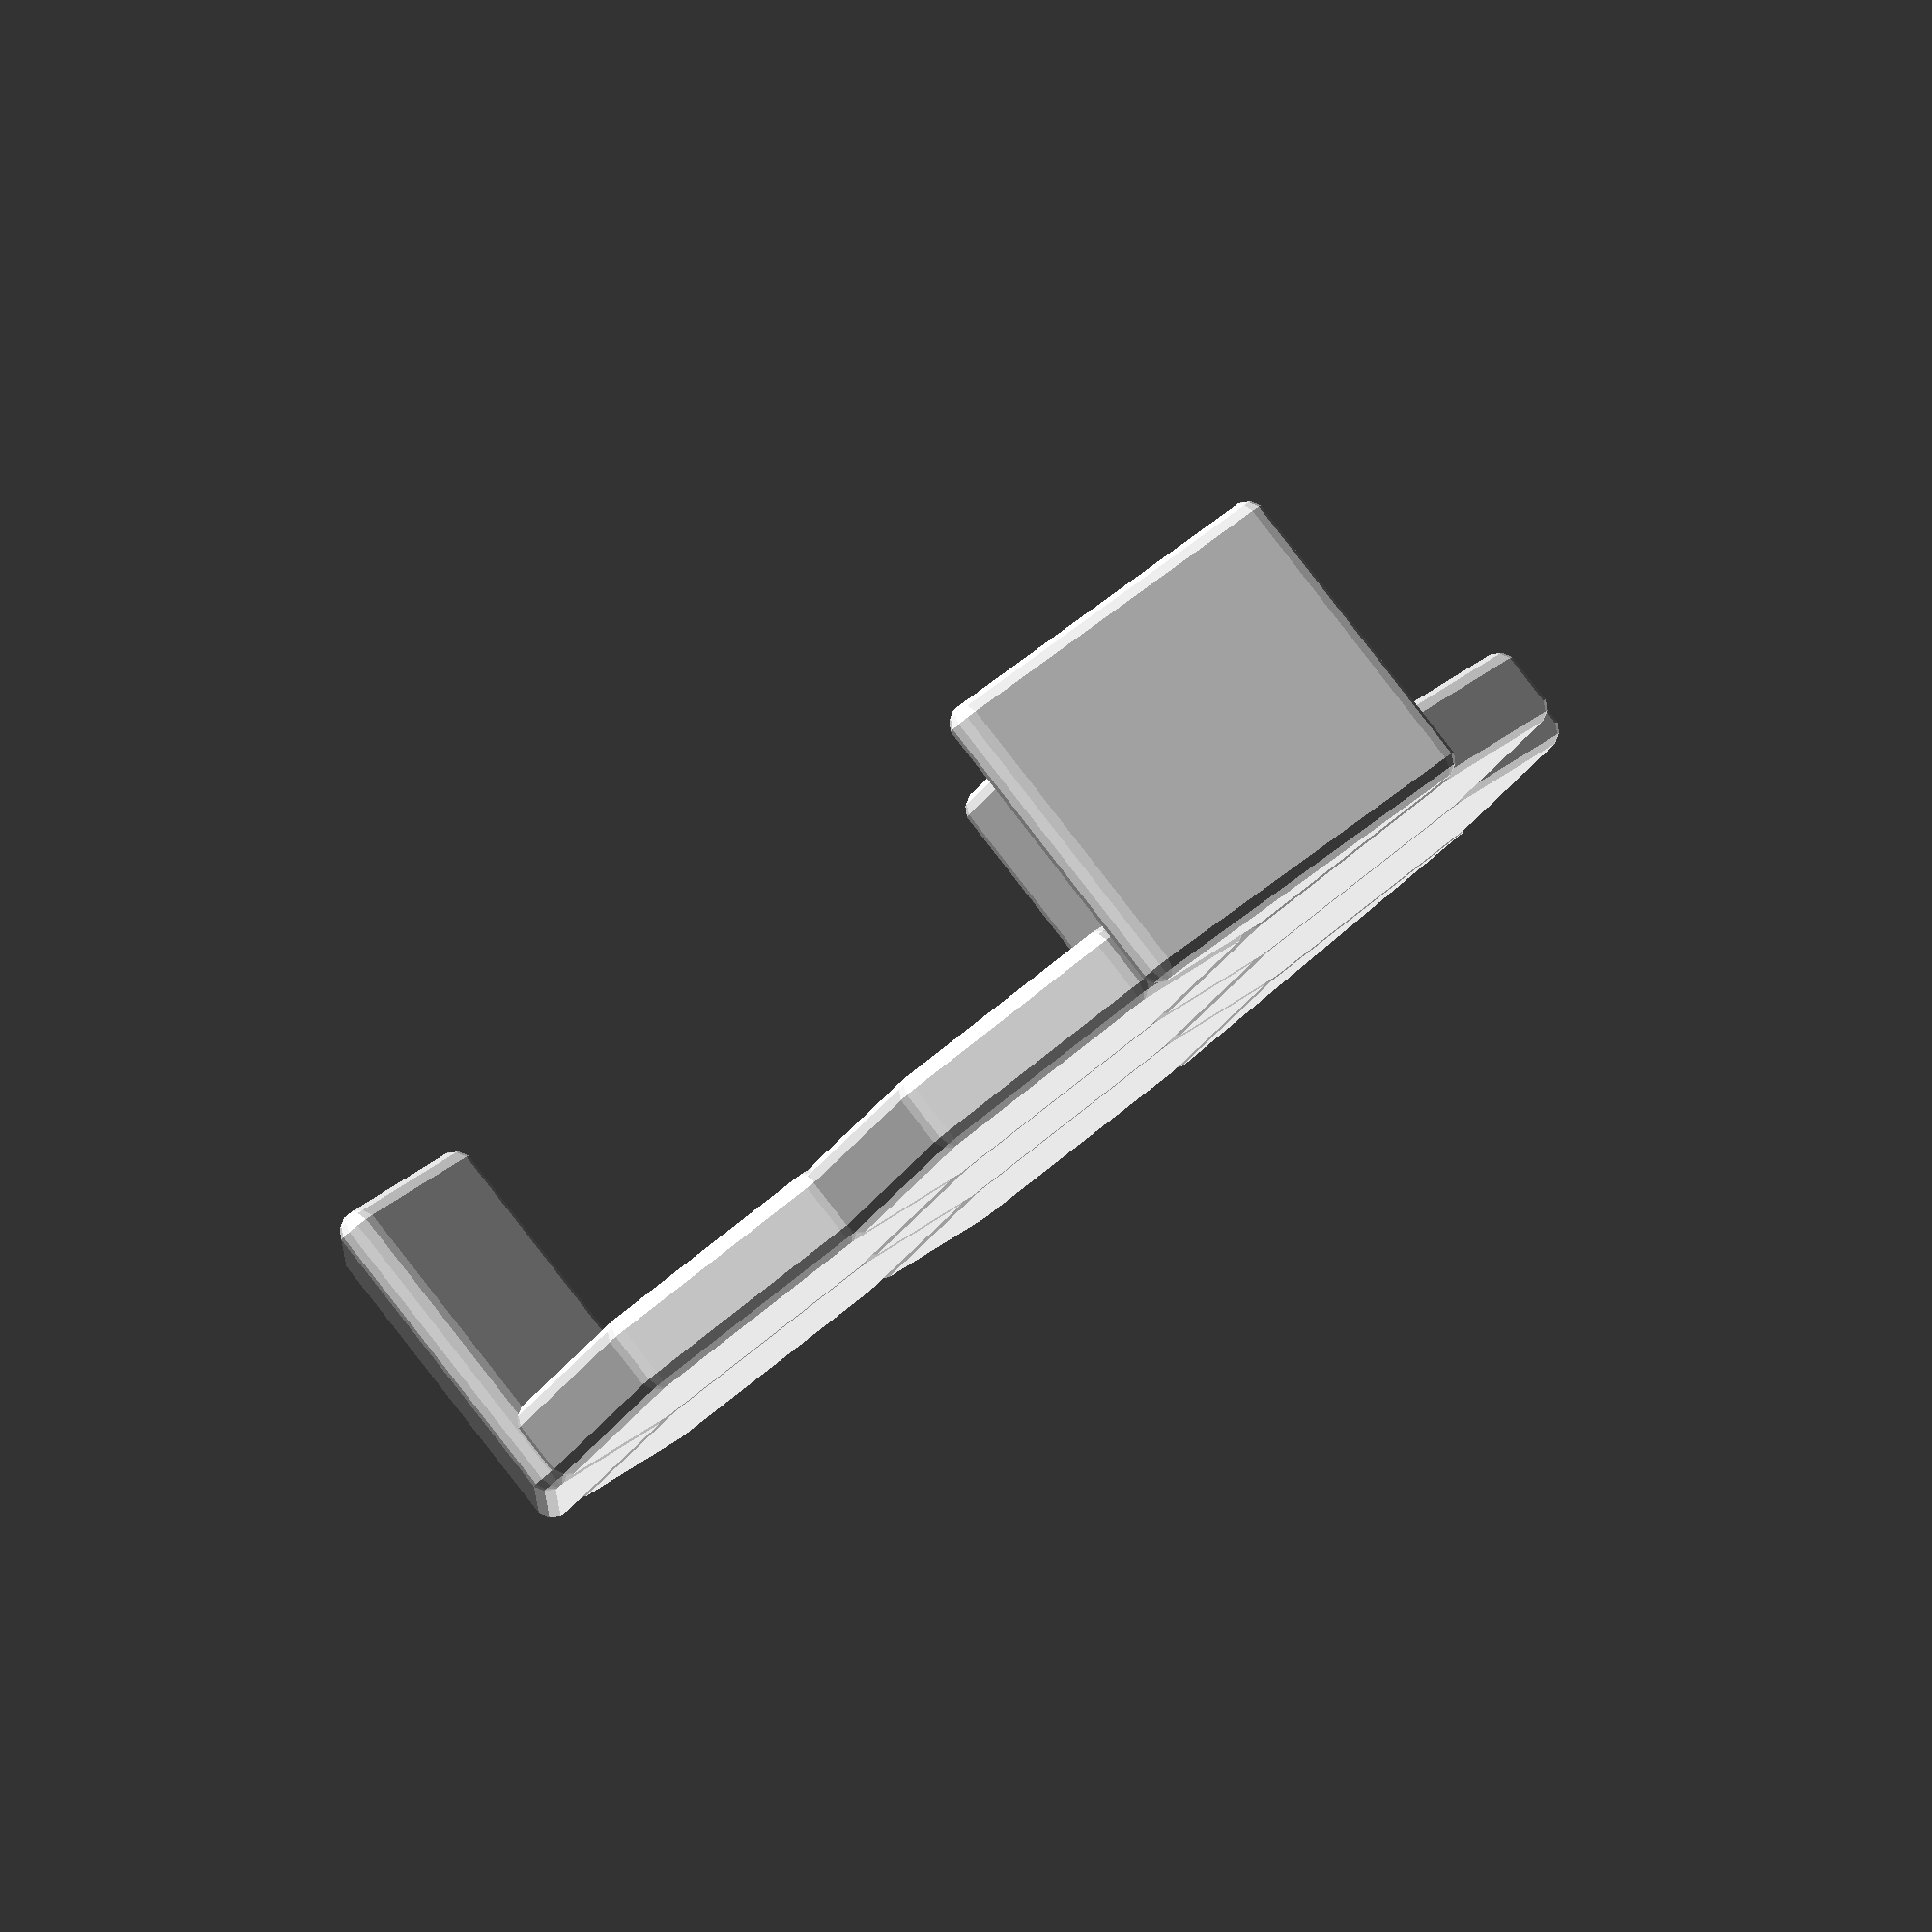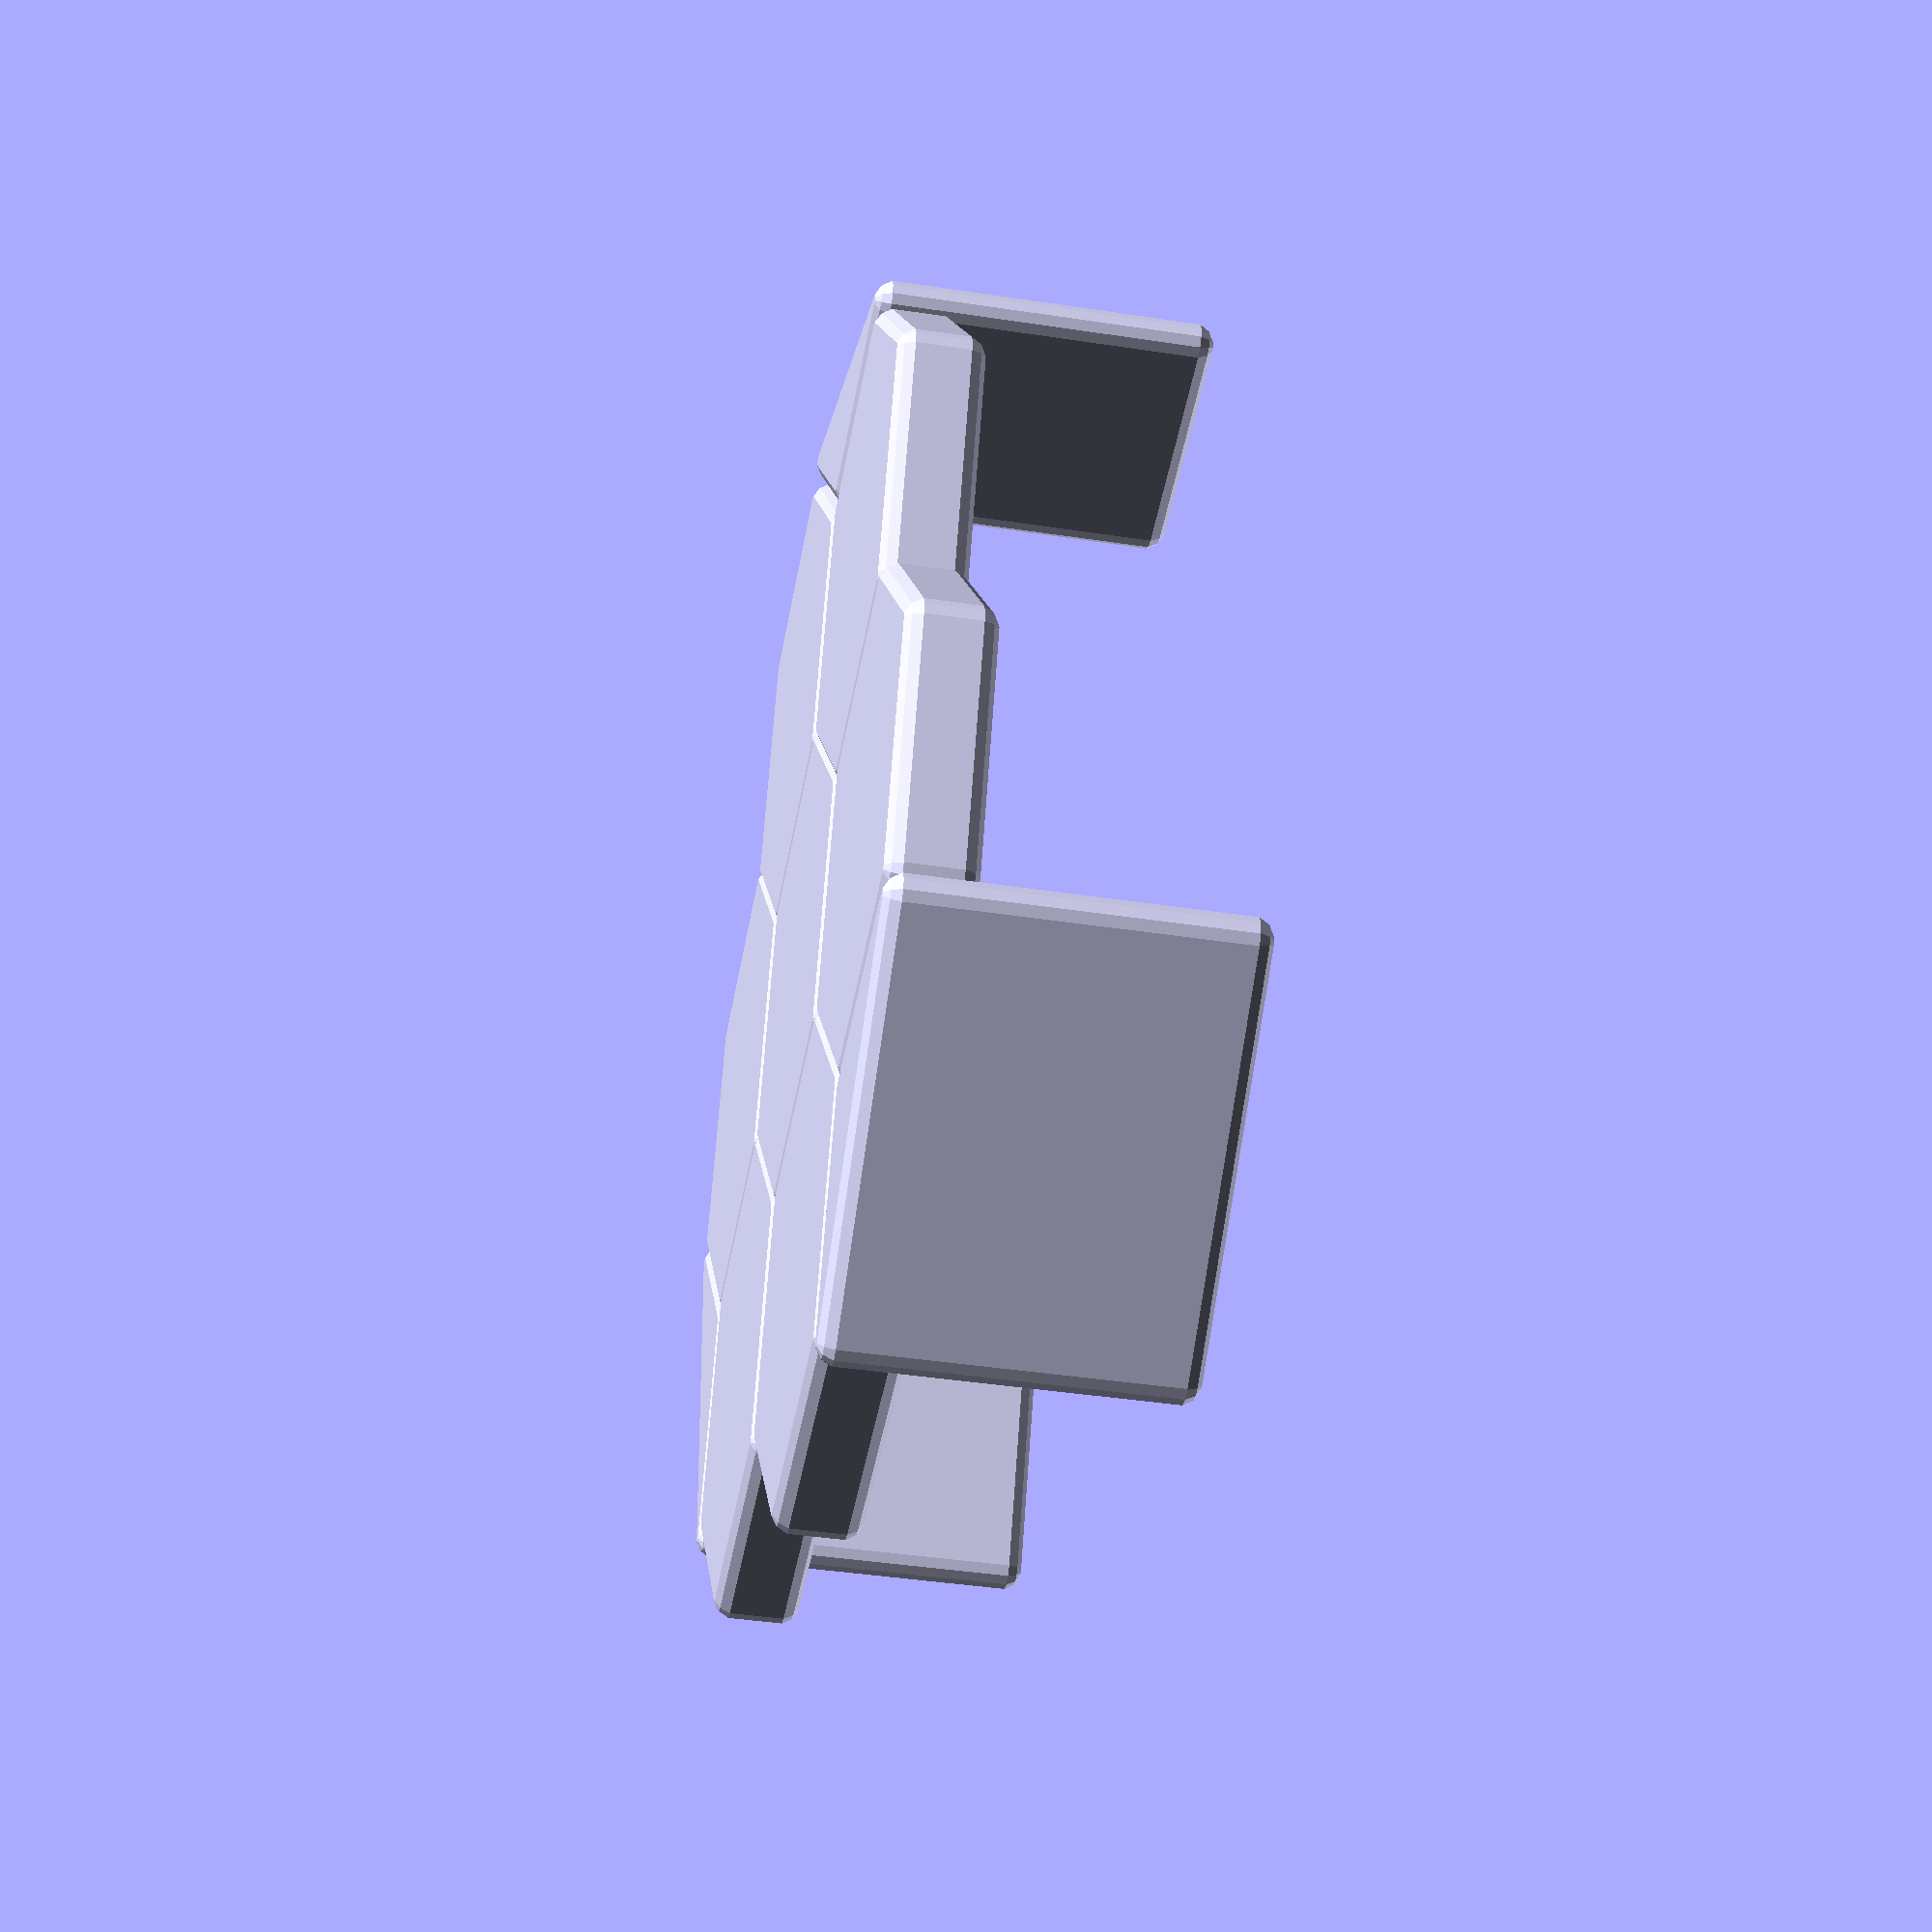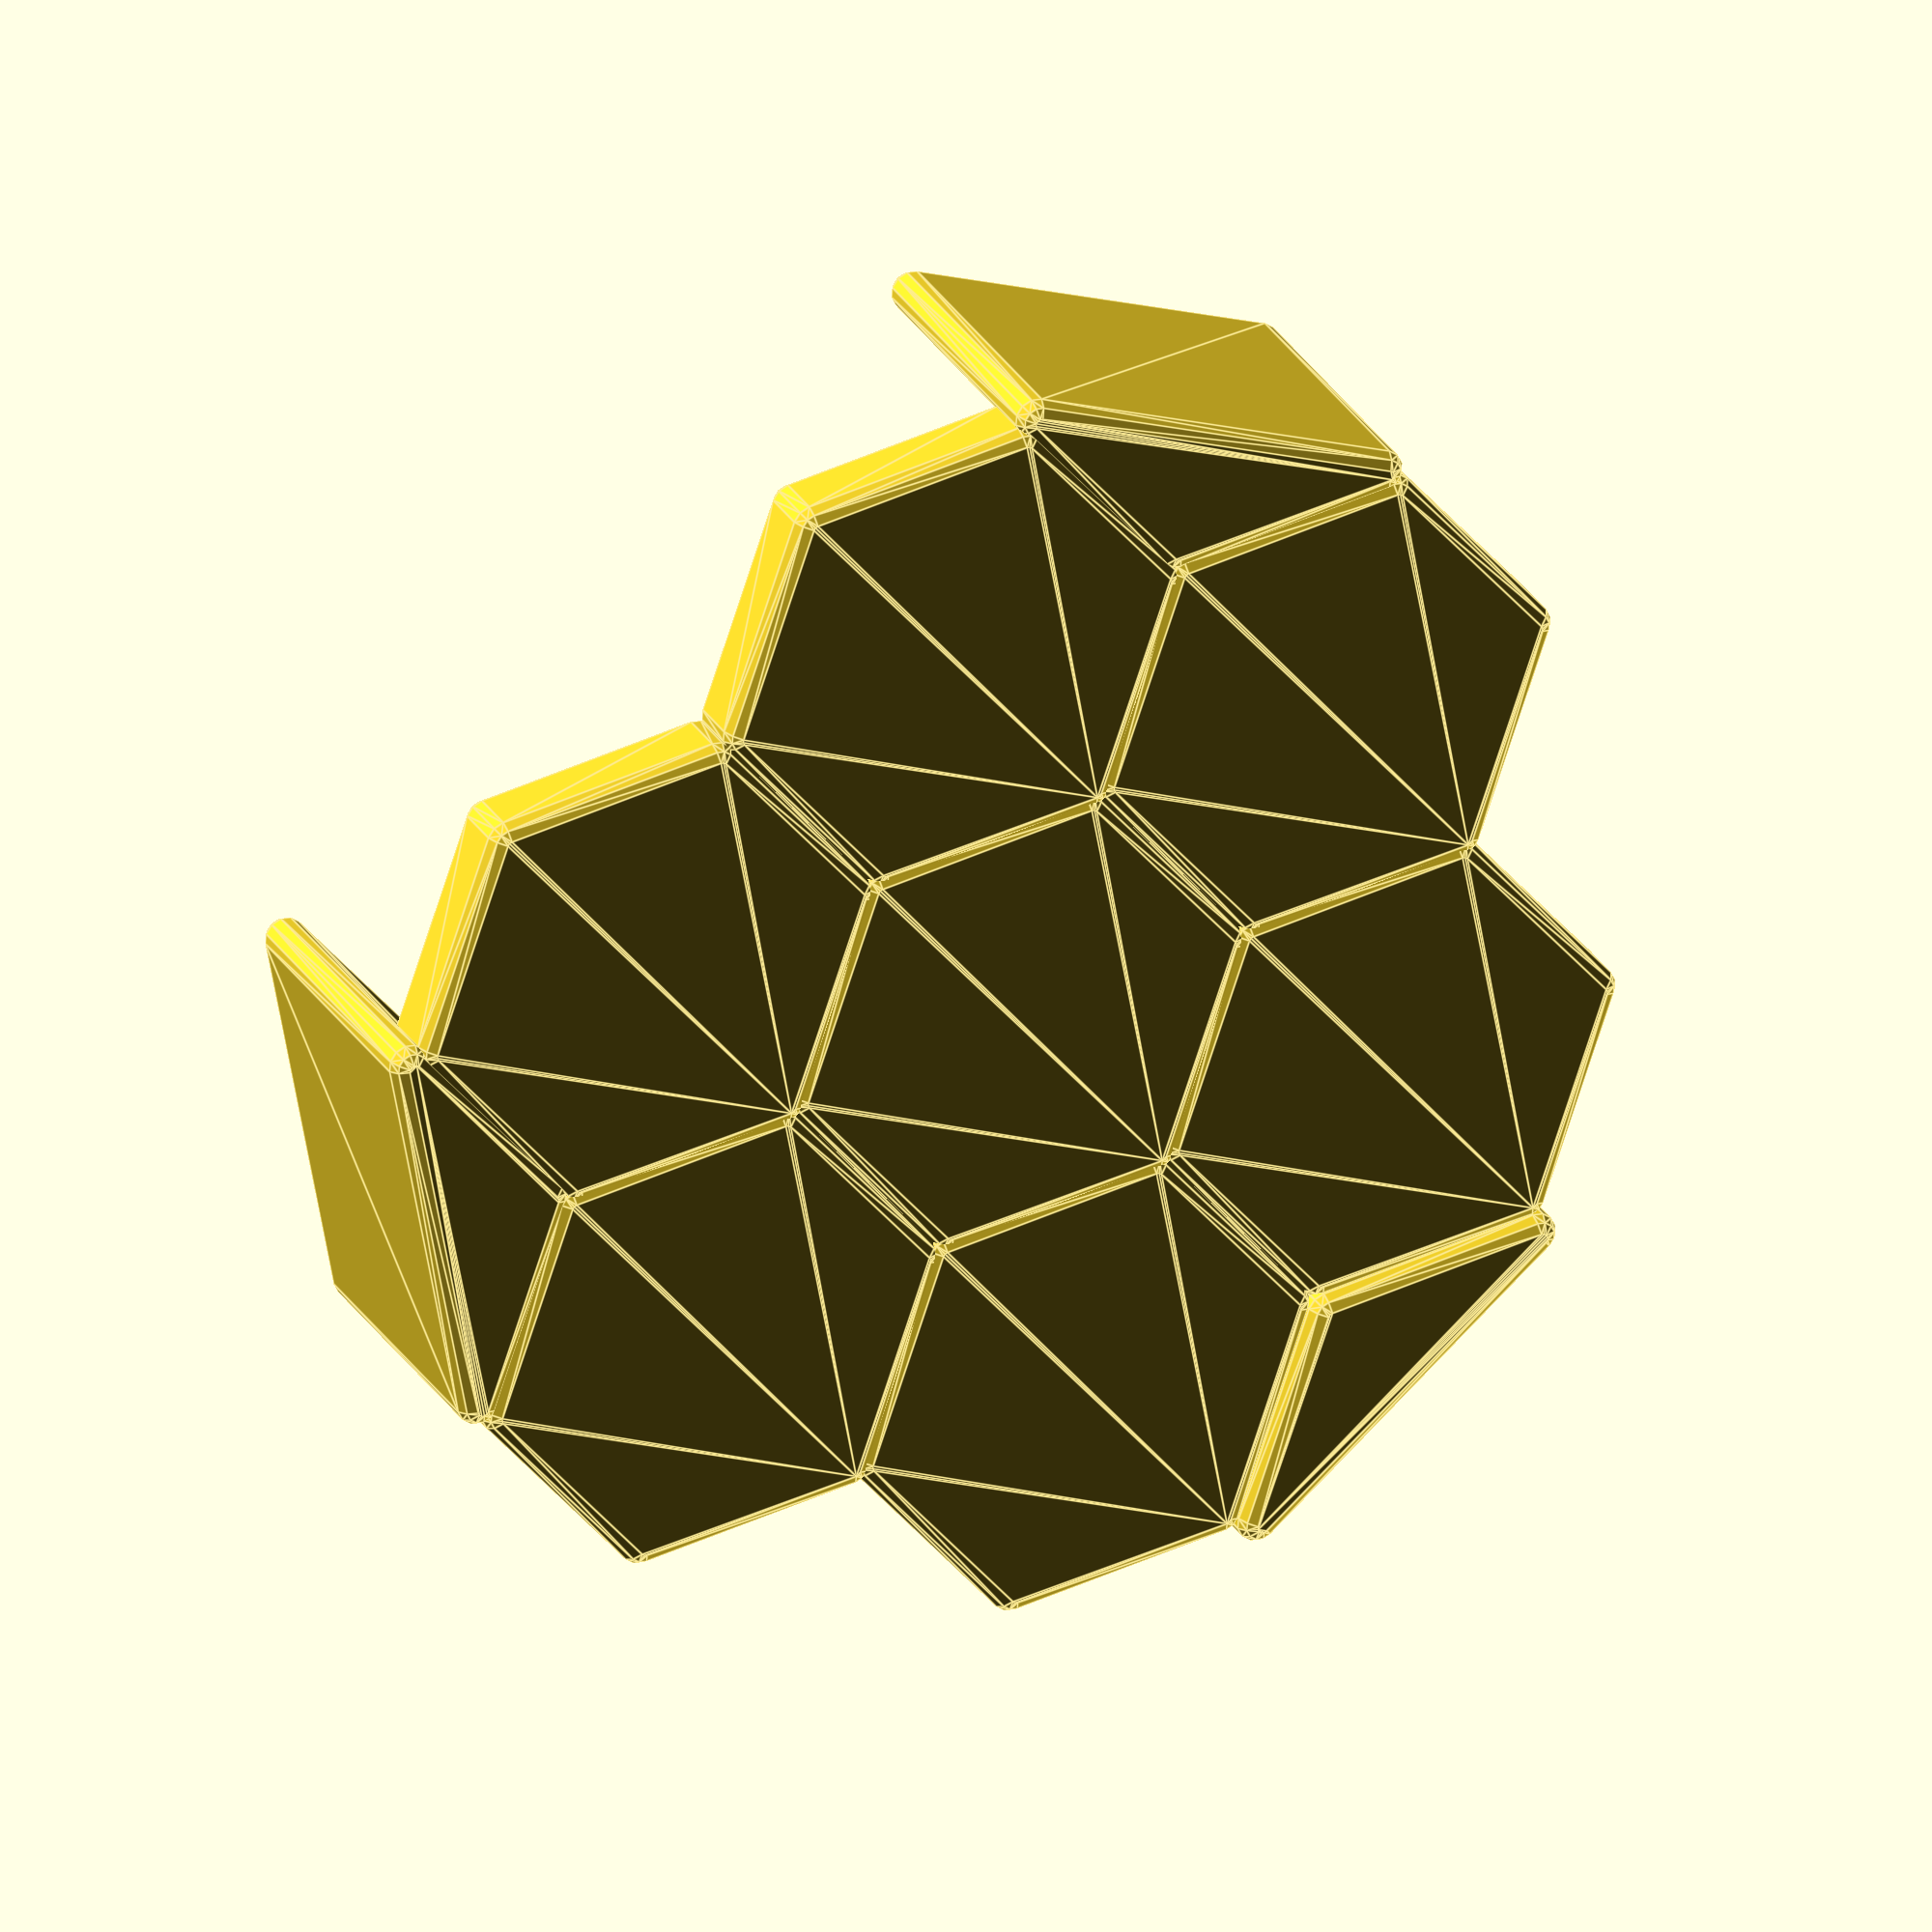
<openscad>

//
// hillside.scad
//

// unit is mm

inch = 25.4;
h = 5; // height unit, 5mm
o2 = 0.2;
//br = 3 / 2; // ball radius
br = 1.7;

r = inch / 2;
t = r / cos(30);
rr = r / 10;
br2 = br * 2;
tr2 = t + r / 2;

//echo("bh", br + 2 * o2);
//echo("br + 2 * o2", 5 + 2 * o2);


module hex(height=1) {

  hei = h * height;

  module balcyl() {
    cylinder(r=br + 2 * o2, h=br * 2 + o2, center=true, $fn=36);
  }

  difference() {
    translate([ 0, 0, hei * -0.5 ])
      hull()
        for (a = [ 0 : 60 : 300 ]) {
          rotate([ 0, 0, a ]) {
            //translate([ 0, t - rr, 0 ]) cylinder(r=rr, h=h, $fn=12);
            translate([ 0, t - rr, hei - rr ]) sphere(r=rr, $fn=12);
            translate([ 0, t - rr, rr ]) sphere(r=rr, $fn=12);
          }
        }

    h0 = hei / 2 - h / 2;
    h1 = -hei / 2 + h / 2;

    #translate([ 0, 0, h0 ]) balcyl();
    for (a = [ 30 : 60 : 330 ]) {
      #rotate([ 0, 0, a ]) translate([ 0, r - br - 4 * o2, h0 ]) balcyl();
    }

    if (height > 1) {
      #translate([ 0, 0, h1 ]) balcyl(); // center ball
      for (a = [ 30 : 60 : 330 ]) {
        #rotate([ 0, 0, a ]) translate([ 0, r - br - 4 * o2, h1 ]) balcyl();
      }
    }
  }
}

//hex();
//translate([ inch * 1.1, 0, 0 ]) hex(3);
//translate([ inch * 2.2, 0, 0 ]) hex(5);

module group(x, y, height=1) {

  for (xx = [ 0 : x - 1 ]) {
    for (yy = [ 0 : y - 1 ]) {
      if (yy % 2 == 0) translate([ xx * inch, yy * tr2, 0 ]) hex(height);
      else translate([ r + xx * inch, yy * tr2, 0 ]) hex(height);
    }
  }
}

module flower(height=1) {

  r2 = r / 2;

  translate([ -r, tr2, 0 ]) group(2, 1, height);
  translate([ -2 * r, 0, 0 ]) group(3, 1, height);
  translate([ -r, -tr2, 0 ]) group(2, 1, height);
}

module tri(height=1) {

  hei = h * height;

  translate([ 0, -t / 2, hei * -0.5 ])
    hull()
      for (a = [ -60, 0, 60 ]) {
        rotate([ 0, 0, a ]) {
          translate([ 0, t - rr, hei - rr ]) sphere(r=rr, $fn=12);
          translate([ 0, t - rr, rr ]) sphere(r=rr, $fn=12);
        }
      }
}

//th = 1 + 15 + 1; // 105 hexes (15 x 7)
th = 1 + 3;
flower();
//for (a = [ 0 : 60 : 300 ])
for (a = [ 0 : 120 : 300 ])
  rotate([ 0, 0, a ]) translate([ 0, -tr2 - t - 2 * o2, ((th - 1) * h) / 2 ]) tri(th);


</openscad>
<views>
elev=94.3 azim=330.9 roll=37.9 proj=o view=wireframe
elev=221.4 azim=336.7 roll=280.5 proj=p view=solid
elev=153.6 azim=220.7 roll=23.4 proj=o view=edges
</views>
